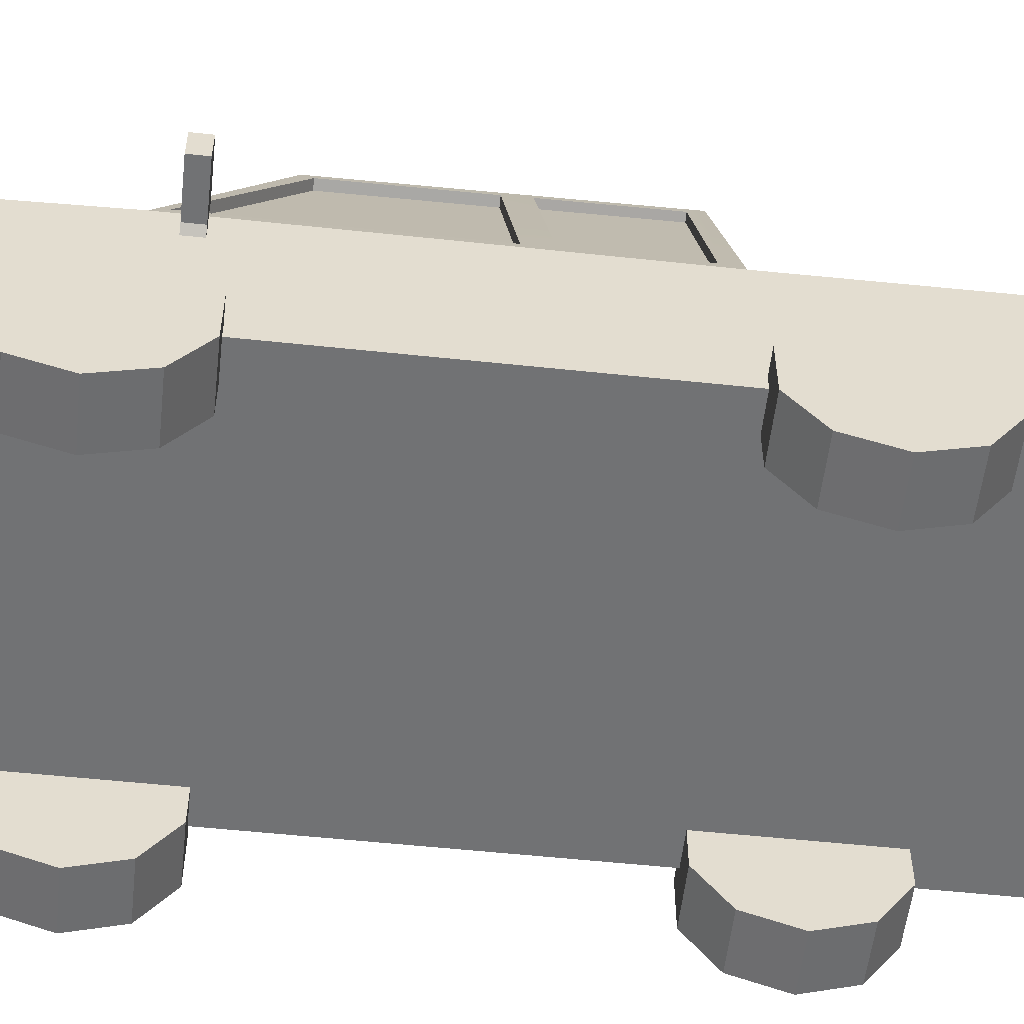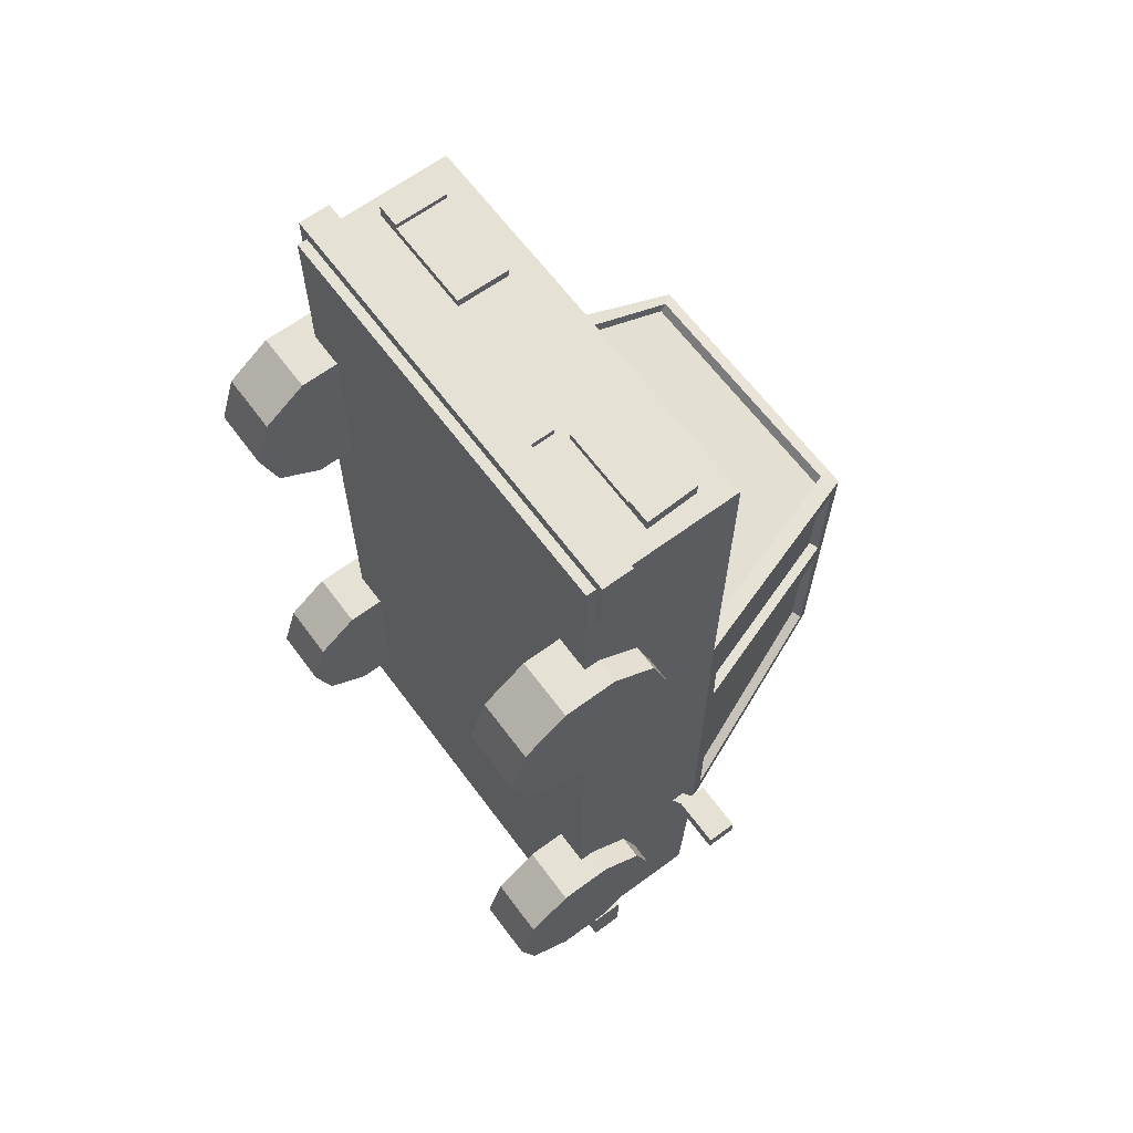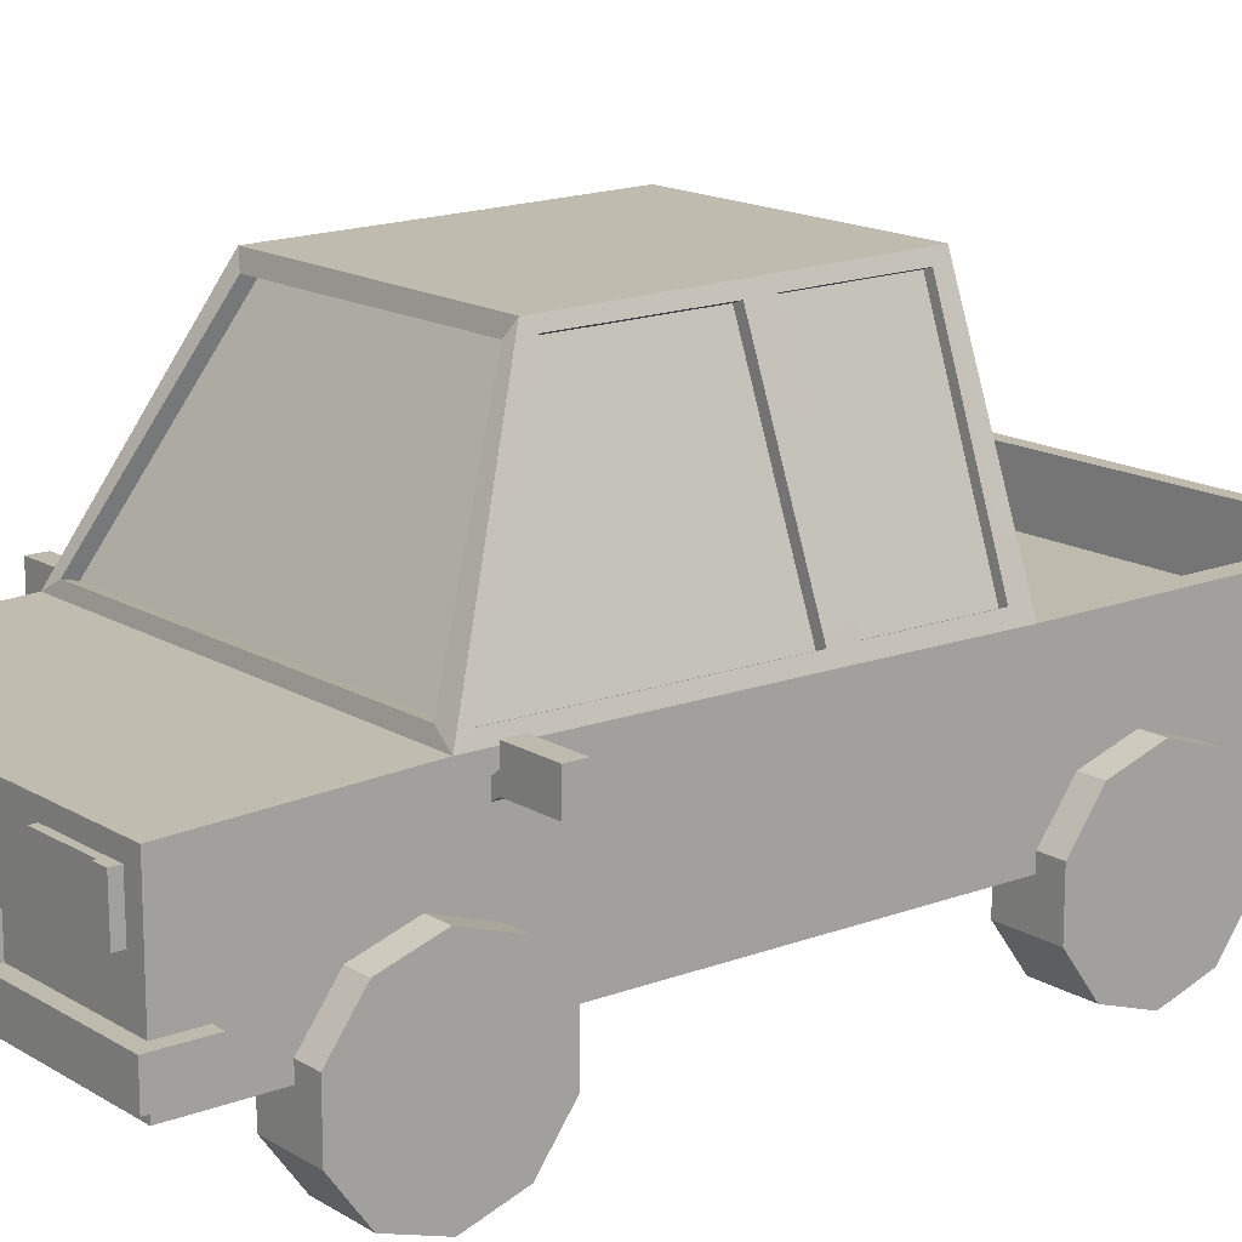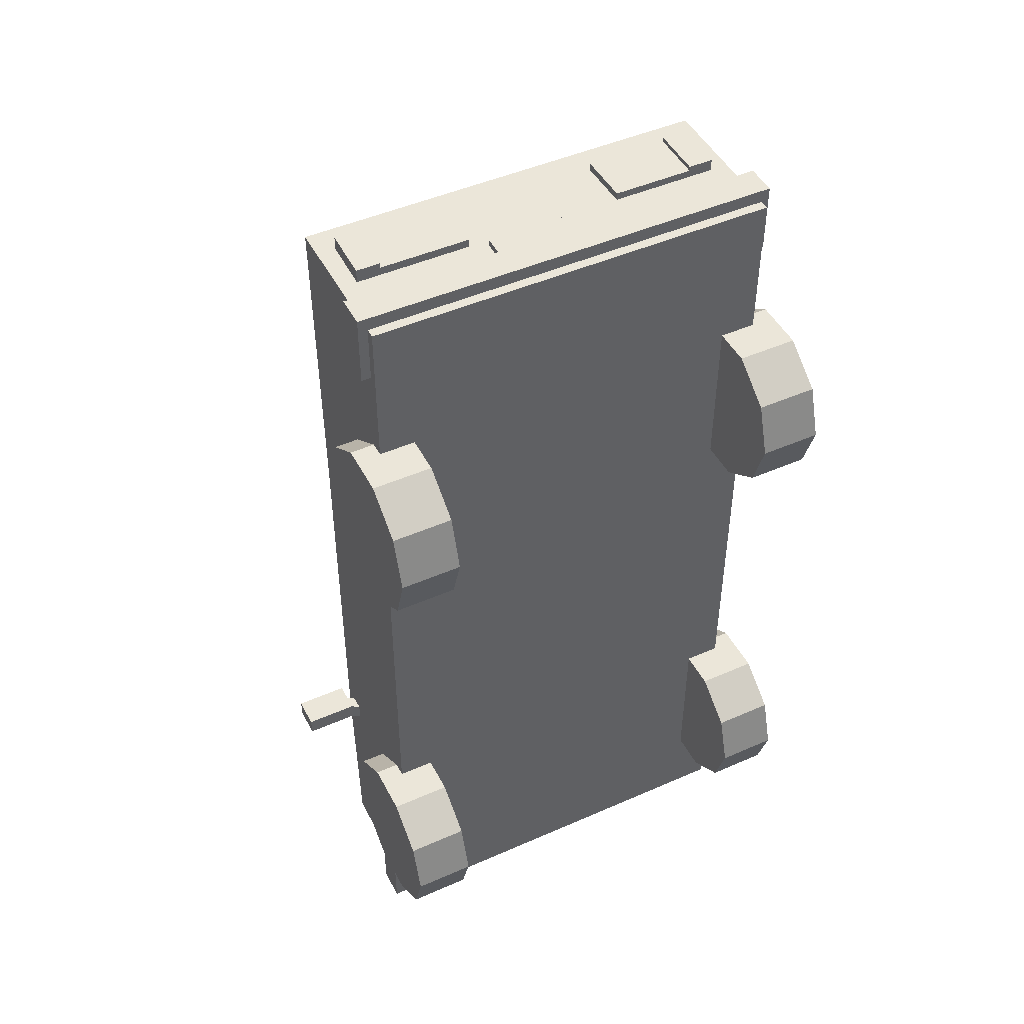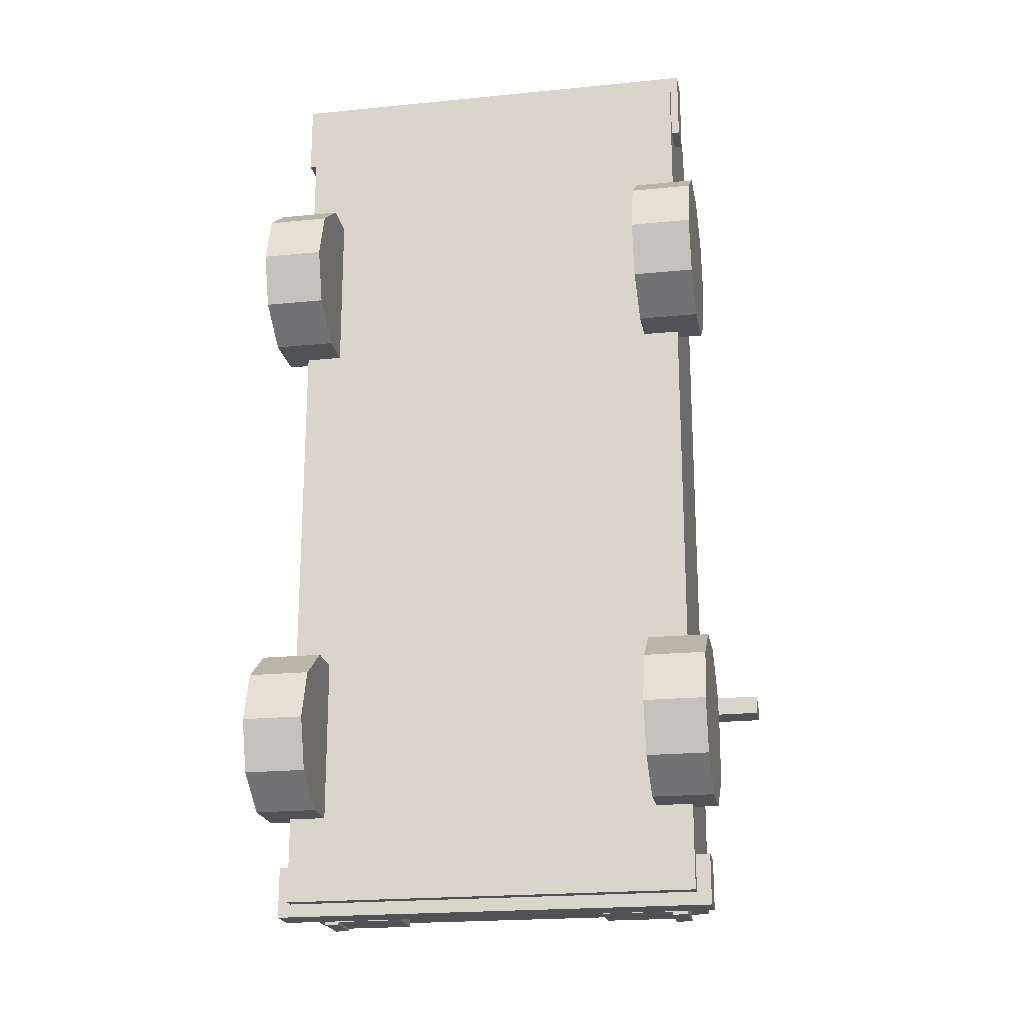
<metadata>
{"format":"obj","ext":"obj","renderer":"f3d","projection":"perspective","resolution":1024,"background":"white","views":[{"elev":-55.4,"azim":-96.4,"up":"+Y"},{"elev":64.4,"azim":53.4,"up":"+Z"},{"elev":15.4,"azim":-128.4,"up":"+Y"},{"elev":47.0,"azim":-26.5,"up":"+Z"},{"elev":-20.9,"azim":10.2,"up":"+Z"}]}
</metadata>
<code>
o samochod2
v 0.7742 0.3665 -0.898
v 0.5069 1.718 -0.527
v 0.7742 0.3665 0.658
v 0.5069 1.74 0.6274
v -0.7818 0.3665 -0.898
v -0.5074 1.715 -0.527
v -0.7818 0.3665 0.658
v -0.5074 1.736 0.6274
v 0.7742 0.9456 -0.898
v 0.7742 0.9418 0.658
v -0.7818 0.9418 0.658
v -0.7818 0.9456 -0.898
v -0.7818 0.3665 -1.596
v 0.7742 0.9151 -1.596
v -0.7818 0.9151 -1.596
v 0.7742 0.3665 1.854
v 0.7742 0.9551 1.854
v -0.7818 0.9551 1.854
v -0.4713 1.688 0.6486
v 0.4608 1.69 0.649
v 0.6883 0.9946 0.6346
v -0.6988 0.9946 0.6346
v -0.4713 1.669 0.6157
v 0.4608 1.671 0.616
v 0.6884 0.9753 0.5909
v -0.6988 0.9753 0.5909
v 0.5069 1.729 0.09122
v -0.5074 1.726 0.08972
v 0.5199 1.7 0.5756
v 0.5181 1.697 0.1411
v 0.7575 0.992 0.1433
v 0.7596 0.9841 0.5874
v 0.5185 1.693 0.0383
v 0.7558 0.9971 0.03452
v 0.7572 0.9944 -0.8176
v 0.518 1.686 -0.493
v 0.4839 1.688 0.5757
v 0.4821 1.684 0.1411
v 0.7215 0.9799 0.1434
v 0.7237 0.972 0.5875
v 0.482 1.681 0.03839
v 0.7193 0.9846 0.03461
v 0.7207 0.9819 -0.8175
v 0.4815 1.674 -0.4929
v 0.7742 0.9438 0.1377
v 0.7742 0.944 0.0336
v -0.7818 0.9437 0.1661
v -0.7818 0.944 0.06223
v -0.522 1.694 0.5707
v -0.5213 1.688 0.1336
v -0.7667 0.9874 0.1618
v -0.7659 0.9881 0.5856
v -0.5211 1.677 -0.4885
v -0.5221 1.684 0.03961
v -0.7673 0.9859 0.06578
v -0.7675 0.9867 -0.843
v -0.4876 1.665 -0.4884
v -0.4885 1.672 0.03969
v -0.7338 0.974 0.06587
v -0.734 0.9748 -0.8429
v -0.4928 1.684 0.5707
v -0.4921 1.678 0.1337
v -0.7376 0.9772 0.1618
v -0.7367 0.978 0.5856
v 0.4816 1.662 -0.5413
v -0.4687 1.663 -0.5401
v -0.7035 0.9902 -0.8867
v 0.7033 0.9872 -0.8875
v 0.4816 1.65 -0.4933
v -0.4686 1.651 -0.4921
v -0.7035 0.9781 -0.8388
v 0.7034 0.9751 -0.8396
v 0.7742 0.8458 1.854
v -0.2824 0.6474 1.885
v -0.715 0.6474 1.885
v -0.7113 0.8471 1.885
v -0.2797 0.8467 1.885
v 0.7055 0.6474 1.882
v 0.3113 0.6474 1.882
v 0.6977 0.8459 1.882
v 0.3068 0.8462 1.882
v 0.613 0.6474 1.882
v 0.613 0.846 1.882
v -0.6244 0.6474 1.885
v -0.6244 0.847 1.885
v -0.715 0.6474 1.905
v -0.7113 0.8471 1.905
v -0.6244 0.6474 1.905
v -0.6244 0.847 1.905
v 0.6977 0.8459 1.899
v 0.7055 0.6474 1.899
v 0.613 0.846 1.899
v 0.613 0.6474 1.899
v 0.3838 0.6953 -1.619
v 0.7145 0.6953 -1.619
v 0.3819 0.8598 -1.619
v 0.7145 0.8598 -1.619
v -0.7187 0.8598 -1.62
v -0.7206 0.6953 -1.62
v -0.4141 0.8598 -1.62
v -0.4141 0.6953 -1.62
v 0.6539 0.8598 -1.619
v 0.6539 0.6953 -1.619
v -0.6658 0.6953 -1.62
v -0.6658 0.8598 -1.62
v 0.6539 0.6953 -1.631
v 0.7145 0.6953 -1.631
v 0.6539 0.8598 -1.631
v 0.7145 0.8598 -1.631
v -0.7187 0.8598 -1.63
v -0.7206 0.6953 -1.63
v -0.6658 0.6953 -1.63
v -0.6658 0.8598 -1.63
v 0.828 0.5339 -1.456
v -0.8295 0.5339 -1.456
v 0.828 0.4127 -1.456
v -0.8295 0.4127 -1.456
v 0.828 0.5339 -1.645
v -0.8295 0.5339 -1.645
v 0.828 0.4127 -1.645
v -0.8295 0.4127 -1.645
v 0.8042 0.5202 1.904
v -0.8177 0.5202 1.904
v 0.8042 0.4028 1.904
v -0.8177 0.4028 1.904
v 0.8042 0.5202 1.632
v -0.8177 0.5202 1.632
v 0.8042 0.4028 1.632
v -0.8177 0.4028 1.632
v -0.2573 0.5285 -1.559
v -0.2573 0.5285 -1.622
v 0.2445 0.5285 -1.559
v 0.2445 0.5285 -1.622
v -0.2573 0.6426 -1.559
v -0.2573 0.6426 -1.622
v 0.2445 0.6426 -1.559
v 0.2445 0.6426 -1.622
v 0.2717 0.4986 1.793
v 0.2717 0.4986 1.878
v -0.2171 0.4986 1.793
v -0.2171 0.4986 1.878
v 0.2717 0.6201 1.793
v 0.2717 0.6201 1.878
v -0.2171 0.6201 1.793
v -0.2171 0.6201 1.878
v 0.7081 0.9418 0.658
v -0.7051 0.9418 0.658
v -0.7142 0.9545 1.8
v 0.7081 0.9545 1.797
v 0.7081 0.7149 0.6606
v -0.7051 0.7149 0.6606
v -0.7142 0.7276 1.802
v 0.7081 0.7276 1.799
v 0.7145 0.6953 -1.59
v 0.7145 0.8598 -1.59
v -0.7187 0.8598 -1.59
v -0.7206 0.6953 -1.59
v 0.3819 0.8598 -1.59
v 0.3838 0.6953 -1.59
v -0.4141 0.8598 -1.59
v -0.4141 0.6953 -1.59
v 0.7055 0.6474 1.832
v 0.3113 0.6474 1.832
v -0.2824 0.6474 1.832
v -0.715 0.6474 1.832
v 0.6977 0.8459 1.832
v -0.7113 0.8471 1.832
v 0.3068 0.8462 1.832
v -0.2797 0.8467 1.832
v -0.7818 0.3665 1.854
v 0.7742 0.3665 -1.596
v 0.7742 0.3665 0.1599
v -0.7818 0.3665 0.1599
v 0.7742 0.3665 0.06214
v -0.7818 0.3665 0.06214
v 0.8043 0.8527 -0.7405
v 1.002 0.8527 -0.7405
v 0.8043 0.9681 -0.7405
v 1.002 0.9681 -0.7405
v 0.8043 0.8527 -0.8084
v 1.002 0.8527 -0.8084
v 0.8043 0.9681 -0.8084
v 1.002 0.9681 -0.8084
v 0.8043 0.9079 -0.7405
v 1.002 0.9079 -0.7405
v 0.8043 0.9079 -0.8084
v 1.002 0.9079 -0.8084
v 0.7584 0.8735 -0.7405
v 0.7584 0.8229 -0.7405
v 0.7584 0.8229 -0.8084
v 0.7584 0.8735 -0.8084
v -0.8097 0.8527 -0.7405
v -1.007 0.8527 -0.7405
v -0.8097 0.9681 -0.7405
v -1.007 0.9681 -0.7405
v -0.8097 0.8527 -0.8084
v -1.007 0.8527 -0.8084
v -0.8097 0.9681 -0.8084
v -1.007 0.9681 -0.8084
v -0.8097 0.9079 -0.7405
v -1.007 0.9079 -0.7405
v -0.8097 0.9079 -0.8084
v -1.007 0.9079 -0.8084
v -0.7638 0.8735 -0.7405
v -0.7638 0.8229 -0.7405
v -0.7638 0.8229 -0.8084
v -0.7638 0.8735 -0.8084
v -0.6461 -0.00043 -0.9707
v -0.6461 0.06105 -0.7814
v -0.6461 0.222 -0.6645
v -0.6461 0.421 -0.6645
v -0.6461 0.5819 -0.7814
v -0.6461 0.6434 -0.9707
v -0.6461 0.5819 -1.16
v -0.6461 0.421 -1.277
v -0.6461 0.222 -1.277
v -0.6461 0.06105 -1.16
v -0.8729 -0.00043 -0.9707
v -0.8729 0.06105 -0.7814
v -0.8729 0.222 -0.6645
v -0.8729 0.421 -0.6645
v -0.8729 0.5819 -0.7814
v -0.8729 0.6434 -0.9707
v -0.8729 0.5819 -1.16
v -0.8729 0.421 -1.277
v -0.8729 0.222 -1.277
v -0.8729 0.06105 -1.16
v -0.6461 -0.00043 0.9827
v -0.6461 0.06105 1.172
v -0.6461 0.222 1.289
v -0.6461 0.421 1.289
v -0.6461 0.5819 1.172
v -0.6461 0.6434 0.9827
v -0.6461 0.5819 0.7935
v -0.6461 0.421 0.6766
v -0.6461 0.222 0.6766
v -0.6461 0.06105 0.7935
v -0.8729 -0.00043 0.9827
v -0.8729 0.06105 1.172
v -0.8729 0.222 1.289
v -0.8729 0.421 1.289
v -0.8729 0.5819 1.172
v -0.8729 0.6434 0.9827
v -0.8729 0.5819 0.7935
v -0.8729 0.421 0.6766
v -0.8729 0.222 0.6766
v -0.8729 0.06105 0.7935
v 0.8645 -2.9e-05 -0.9707
v 0.8645 0.06145 -0.7814
v 0.8645 0.2224 -0.6645
v 0.8645 0.4214 -0.6645
v 0.8645 0.5823 -0.7814
v 0.8645 0.6438 -0.9707
v 0.8645 0.5823 -1.16
v 0.8645 0.4214 -1.277
v 0.8645 0.2224 -1.277
v 0.8645 0.06145 -1.16
v 0.6378 -2.9e-05 -0.9707
v 0.6378 0.06145 -0.7814
v 0.6378 0.2224 -0.6645
v 0.6378 0.4214 -0.6645
v 0.6378 0.5823 -0.7814
v 0.6378 0.6438 -0.9707
v 0.6378 0.5823 -1.16
v 0.6378 0.4214 -1.277
v 0.6378 0.2224 -1.277
v 0.6378 0.06145 -1.16
v 0.8645 -2.9e-05 0.9827
v 0.8645 0.06145 1.172
v 0.8645 0.2224 1.289
v 0.8645 0.4214 1.289
v 0.8645 0.5823 1.172
v 0.8645 0.6438 0.9827
v 0.8645 0.5823 0.7935
v 0.8645 0.4214 0.6766
v 0.8645 0.2224 0.6766
v 0.8645 0.06145 0.7935
v 0.6378 -2.9e-05 0.9827
v 0.6378 0.06145 1.172
v 0.6378 0.2224 1.289
v 0.6378 0.4214 1.289
v 0.6378 0.5823 1.172
v 0.6378 0.6438 0.9827
v 0.6378 0.5823 0.7935
v 0.6378 0.4214 0.6766
v 0.6378 0.2224 0.6766
v 0.6378 0.06145 0.7935
f 35 34 46 9
f 11 147 146 10 21 22
f 52 51 47 11
f 68 9 12 67
f 7 173 172 3
f 4 27 28 8
f 12 15 13 5
f 12 5 175 48
f 7 170 18 11
f 45 172 174 46
f 9 14 15 12
f 5 13 171 1
f 3 16 170 7
f 10 17 73 16 3
f 23 26 25 24
f 22 19 8 11
f 8 19 20 4
f 22 26 23 19
f 4 20 21 10
f 20 24 25 21
f 21 25 26 22
f 19 23 24 20
f 27 2 6 28
f 37 40 39 38
f 32 29 4 10
f 4 29 30 27
f 27 30 33
f 33 41 44 36
f 35 9 2 36
f 27 33 36 2
f 32 40 37 29
f 30 38 39 31
f 31 39 40 32
f 29 37 38 30
f 42 43 44 41
f 35 43 42 34
f 36 44 43 35
f 34 42 41 33
f 57 60 59 58
f 30 31 34 33
f 45 31 32 10
f 34 31 45 46
f 51 55 48 47
f 48 55 56 12
f 56 53 6 12
f 53 54 28 6
f 28 54 50
f 54 55 51 50
f 49 61 64 52
f 52 11 8 49
f 8 28 50 49
f 55 59 60 56
f 53 57 58 54
f 56 60 57 53
f 54 58 59 55
f 63 64 61 62
f 51 63 62 50
f 52 64 63 51
f 50 62 61 49
f 71 70 69 72
f 9 68 65 2
f 65 66 6 2
f 66 67 12 6
f 71 72 68 67
f 65 69 70 66
f 72 69 65 68
f 67 66 70 71
f 78 82 79 163 162
f 74 84 75 165 164
f 84 74 77 85
f 77 74 164 169
f 167 165 75 76
f 169 167 76 85 77
f 91 78 80 90
f 163 79 81 168
f 162 166 80 78
f 166 168 81 83 80
f 82 83 81 79
f 88 86 75 84
f 89 87 86 88
f 89 85 76 87
f 86 87 76 75
f 84 85 89 88
f 90 92 93 91
f 92 83 82 93
f 78 91 93 82
f 80 83 92 90
f 9 1 171 14
f 100 160 161 101
f 154 159 94 103 95
f 94 96 102 103
f 158 155 97 102 96
f 96 94 159 158
f 95 97 155 154
f 113 105 104 112
f 156 160 100 105 98
f 157 156 98 99
f 99 104 101 161 157
f 108 109 107 106
f 109 97 95 107
f 100 101 104 105
f 106 107 95 103
f 106 103 102 108
f 109 108 102 97
f 113 112 111 110
f 110 111 99 98
f 111 112 104 99
f 98 105 113 110
f 115 117 116 114
f 117 121 120 116
f 121 119 118 120
f 119 115 114 118
f 120 118 114 116
f 117 115 119 121
f 123 125 124 122
f 125 129 128 124
f 129 127 126 128
f 127 123 122 126
f 128 126 122 124
f 125 123 127 129
f 131 133 132 130
f 133 137 136 132
f 137 135 134 136
f 135 131 130 134
f 133 131 135 137
f 139 141 140 138
f 141 145 144 140
f 145 143 142 144
f 143 139 138 142
f 141 139 143 145
f 152 153 150 151
f 146 150 153 149
f 146 147 151 150
f 148 152 151 147
f 152 148 149 153
f 11 18 148 147
f 18 17 149 148
f 17 10 146 149
f 17 18 170 16
f 15 14 171 13
f 173 175 174 172
f 175 5 1 174
f 45 10 3 172
f 174 1 9 46
f 175 173 47 48
f 173 7 11 47
f 179 178 184 185
f 179 183 182 178
f 181 180 186 187
f 181 177 176 180
f 176 184 188 189
f 187 185 177 181
f 183 179 185 187
f 178 182 186 184
f 182 183 187 186
f 176 177 185 184
f 191 186 180 190
f 189 190 180 176
f 184 186 191 188
f 201 200 194 195
f 198 199 195 194
f 203 202 196 197
f 192 193 197 196
f 192 205 204 200
f 203 197 193 201
f 199 203 201 195
f 194 200 202 198
f 203 199 198 202
f 201 193 192 200
f 196 202 207 206
f 205 192 196 206
f 200 204 207 202
f 217 216 215 214 213 212 211 210 209 208
f 208 209 219 218
f 209 210 220 219
f 210 211 221 220
f 211 212 222 221
f 212 213 223 222
f 213 214 224 223
f 214 215 225 224
f 215 216 226 225
f 216 217 227 226
f 217 208 218 227
f 227 218 219 220 221 222 223 224 225 226
f 237 236 235 234 233 232 231 230 229 228
f 228 229 239 238
f 229 230 240 239
f 230 231 241 240
f 231 232 242 241
f 232 233 243 242
f 233 234 244 243
f 234 235 245 244
f 235 236 246 245
f 236 237 247 246
f 237 228 238 247
f 247 238 239 240 241 242 243 244 245 246
f 257 256 255 254 253 252 251 250 249 248
f 248 249 259 258
f 249 250 260 259
f 250 251 261 260
f 251 252 262 261
f 252 253 263 262
f 253 254 264 263
f 254 255 265 264
f 255 256 266 265
f 256 257 267 266
f 257 248 258 267
f 267 258 259 260 261 262 263 264 265 266
f 277 276 275 274 273 272 271 270 269 268
f 268 269 279 278
f 269 270 280 279
f 270 271 281 280
f 271 272 282 281
f 272 273 283 282
f 273 274 284 283
f 274 275 285 284
f 275 276 286 285
f 276 277 287 286
f 277 268 278 287
f 287 278 279 280 281 282 283 284 285 286

</code>
